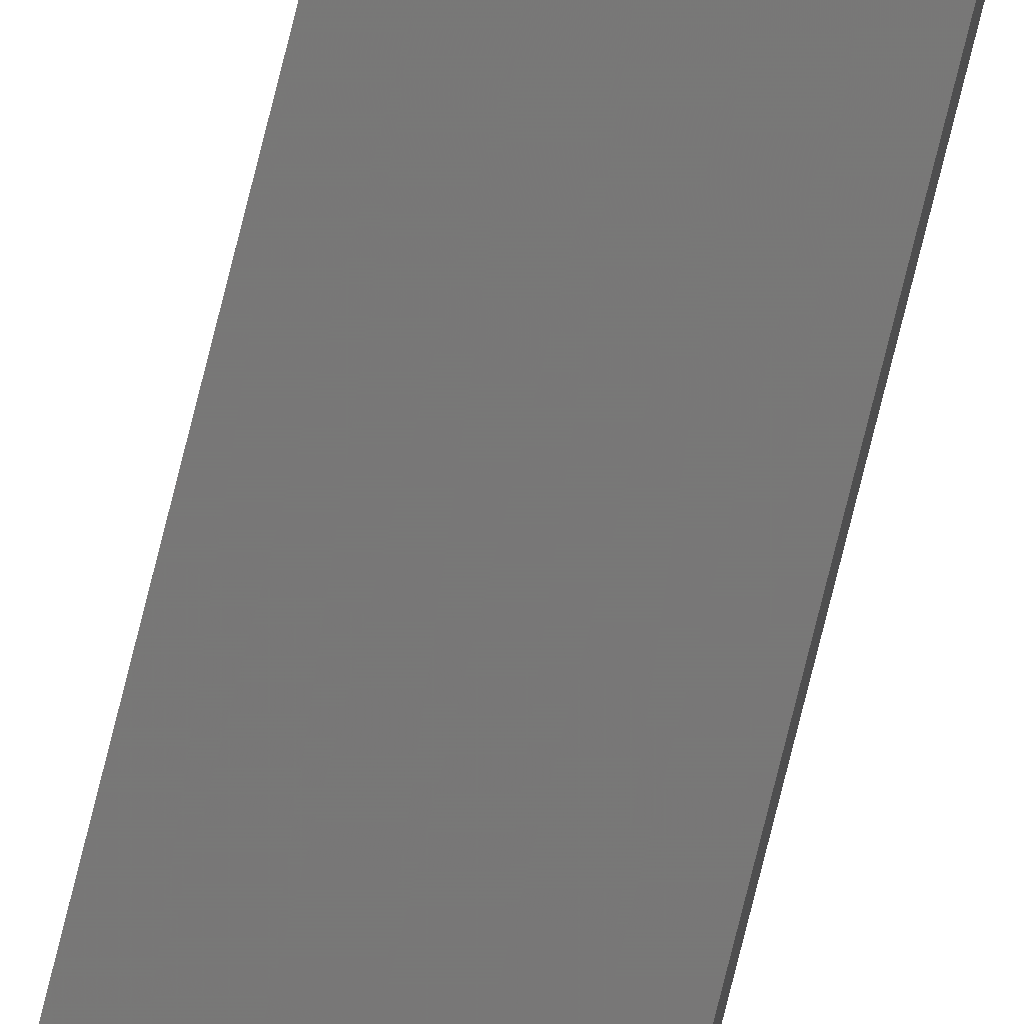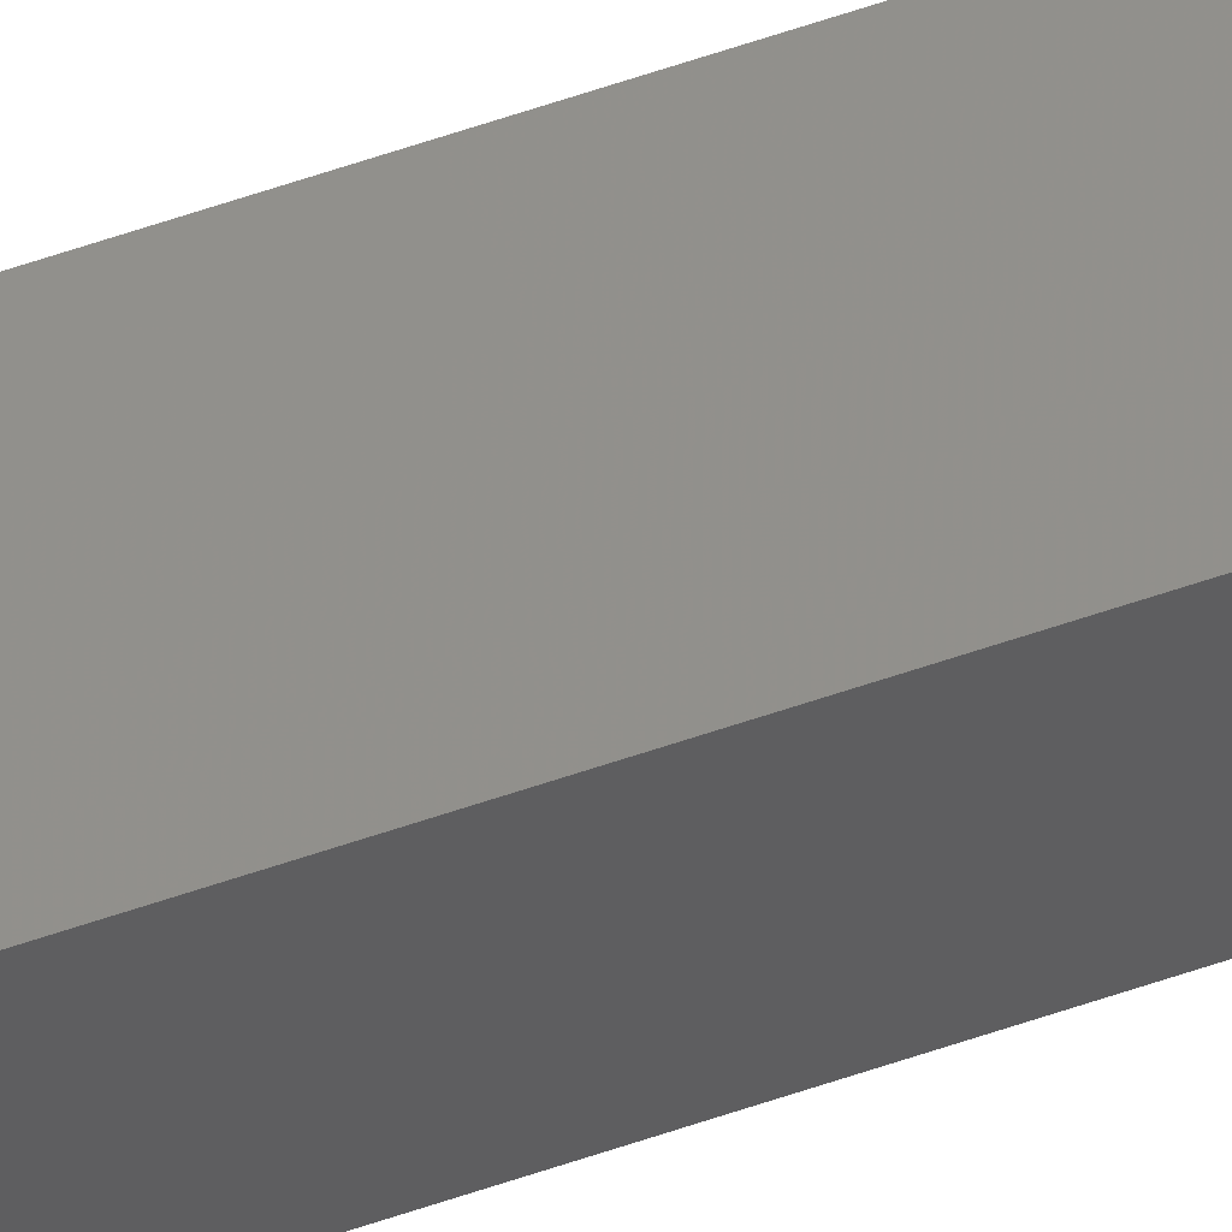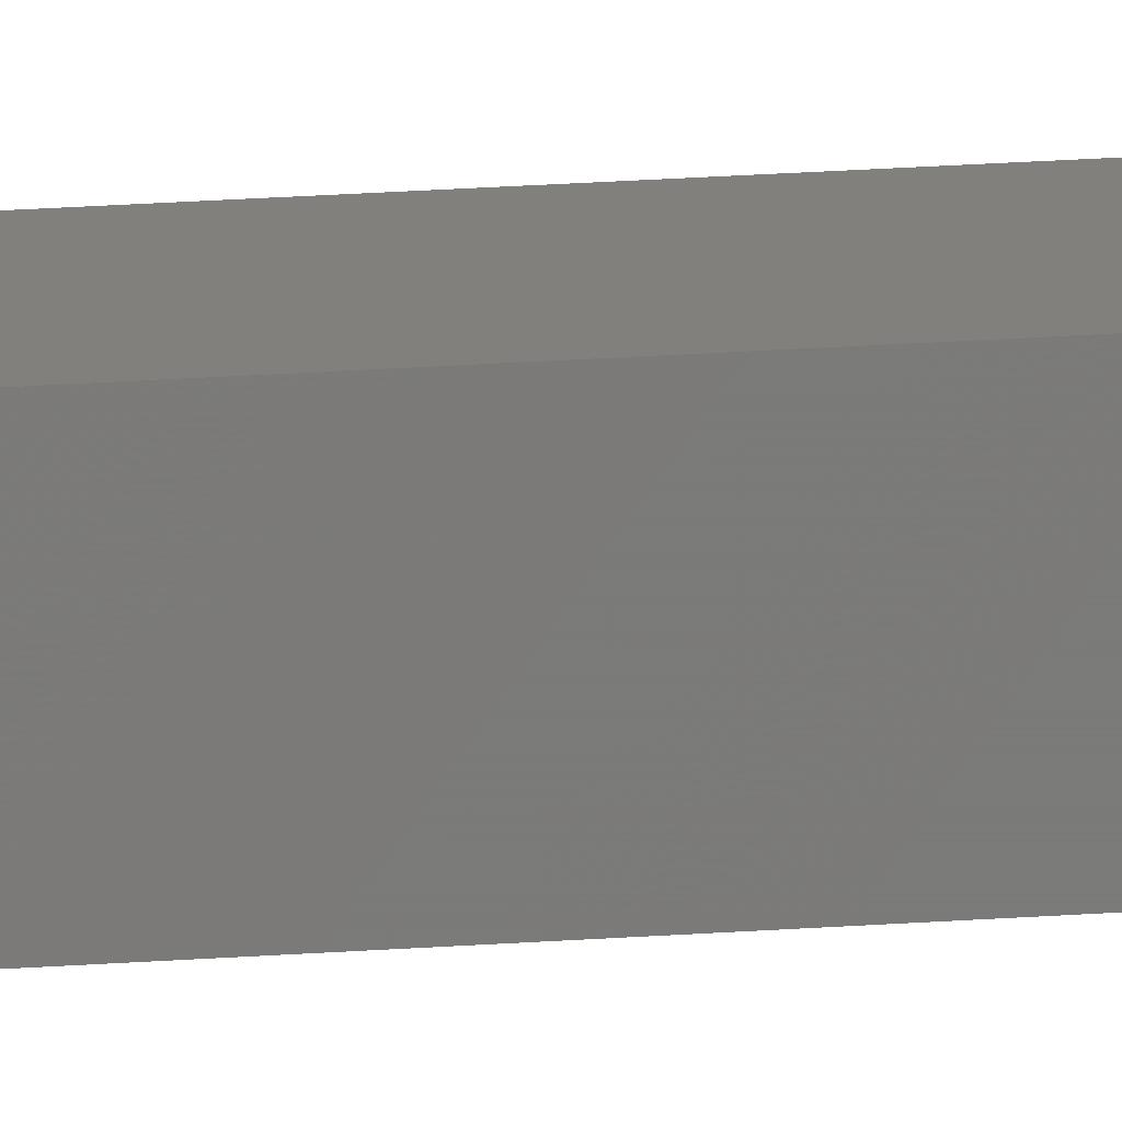
<metadata>
{"format":"stl","ext":"stl","renderer":"f3d","projection":"perspective","resolution":1024,"background":"white","views":[{"elev":-70.0,"azim":166.5,"up":"+Y"},{"elev":60.0,"azim":70.5,"up":"+Y"},{"elev":8.0,"azim":-109.4,"up":"+Y"}]}
</metadata>
<code>
# stl→obj: 16 verts, 28 faces
v -9.778 3.861 -327.6
v -9.758 3.863 -327.6
v -9.758 3.863 -331.2
v -9.778 3.861 -331.2
v -9.798 3.859 -331.2
v -9.798 3.859 -327.6
v -9.818 3.857 -327.6
v -9.818 3.857 -331.2
v -9.812 3.807 -327.6
v -9.812 3.807 -331.2
v -9.753 3.814 -331.2
v -9.753 3.814 -327.6
v -9.773 3.812 -331.2
v -9.773 3.812 -327.6
v -9.793 3.809 -327.6
v -9.793 3.809 -331.2
f 1 2 3
f 1 3 4
f 1 4 5
f 6 1 5
f 7 5 8
f 7 6 5
f 9 7 8
f 9 8 10
f 11 12 13
f 12 14 13
f 13 15 16
f 14 15 13
f 16 9 10
f 15 9 16
f 12 11 3
f 2 12 3
f 15 7 9
f 15 6 7
f 14 1 15
f 15 1 6
f 12 2 14
f 14 2 1
f 8 16 10
f 5 13 16
f 5 16 8
f 4 13 5
f 3 11 13
f 3 13 4

</code>
